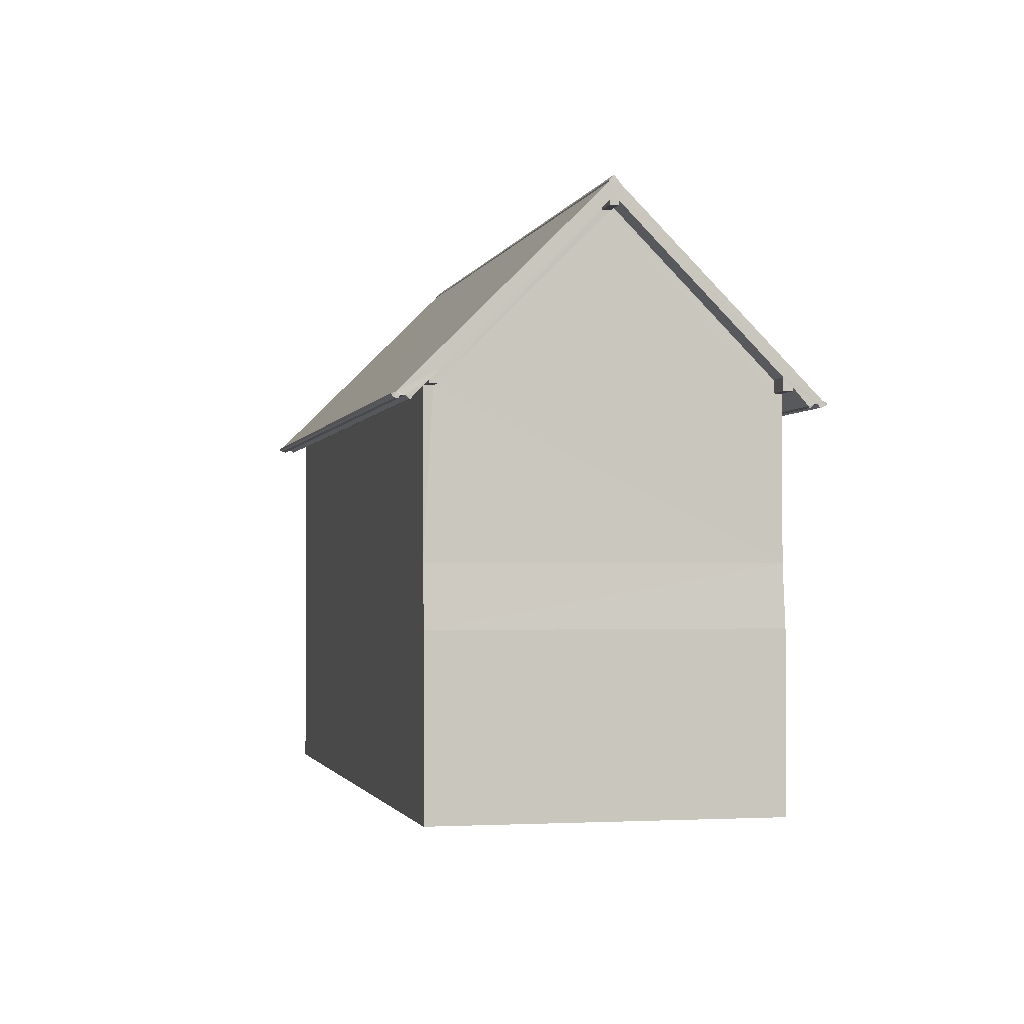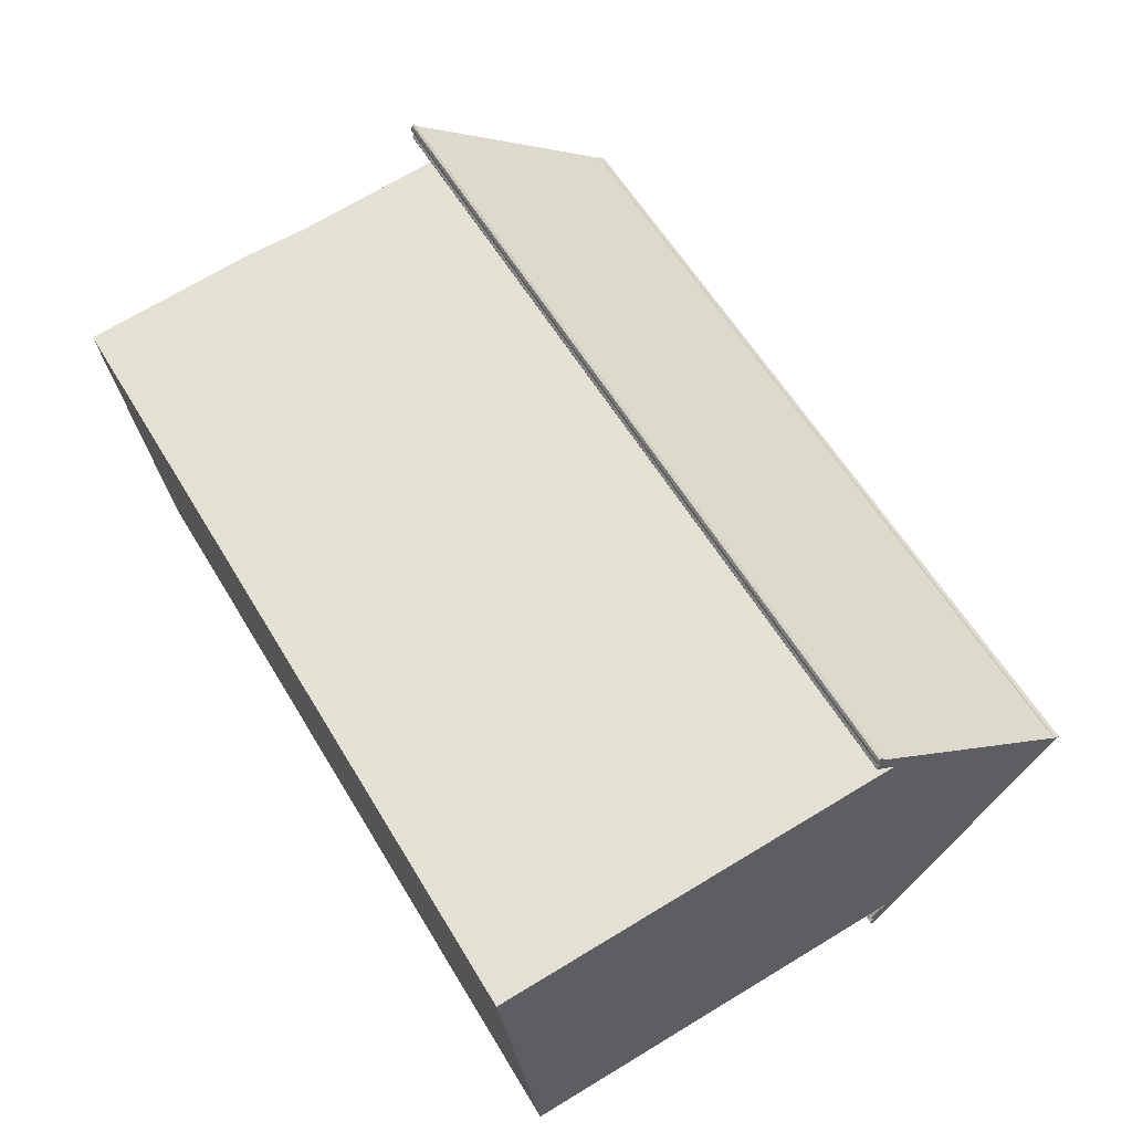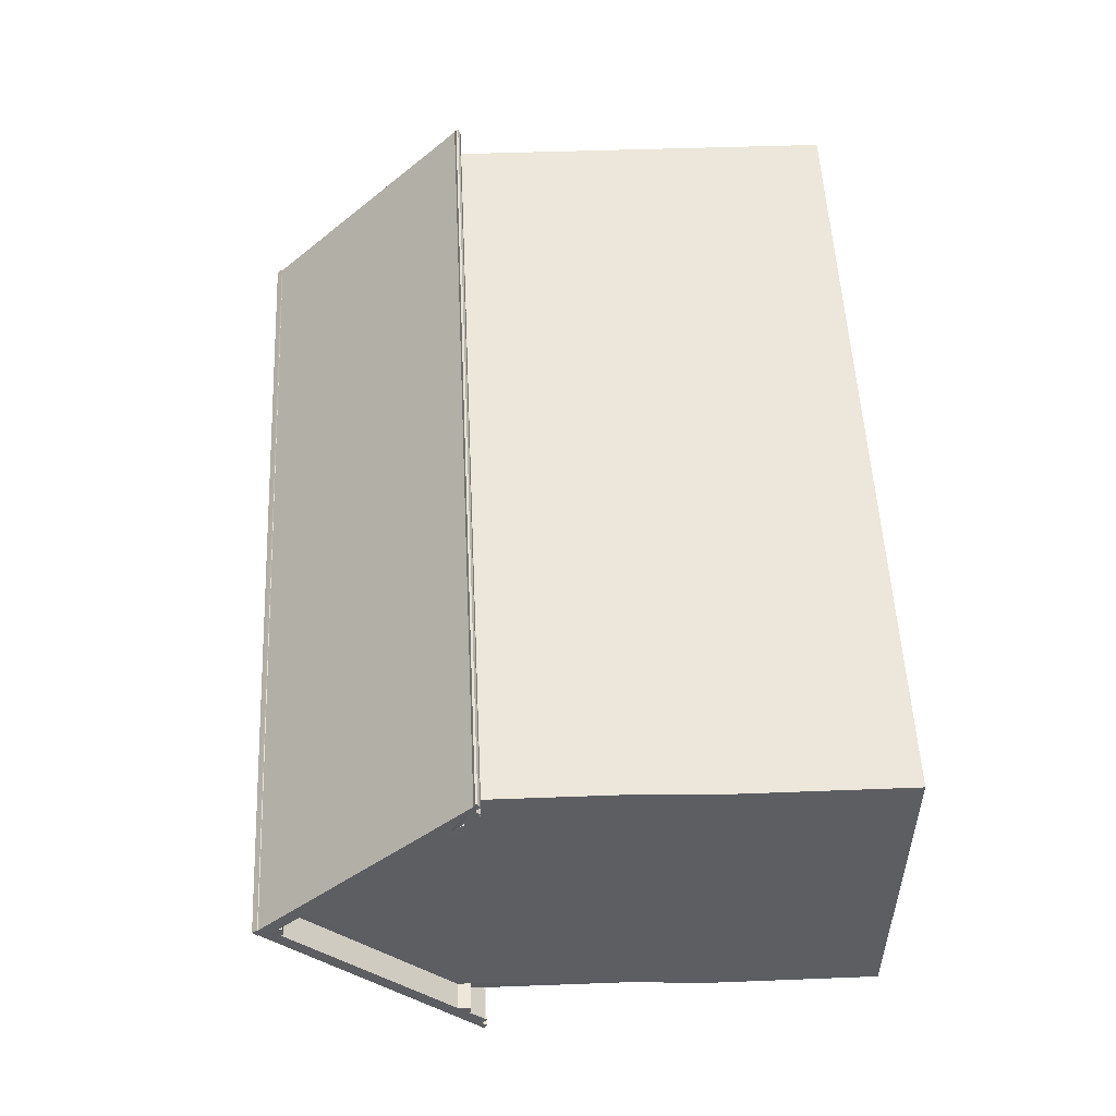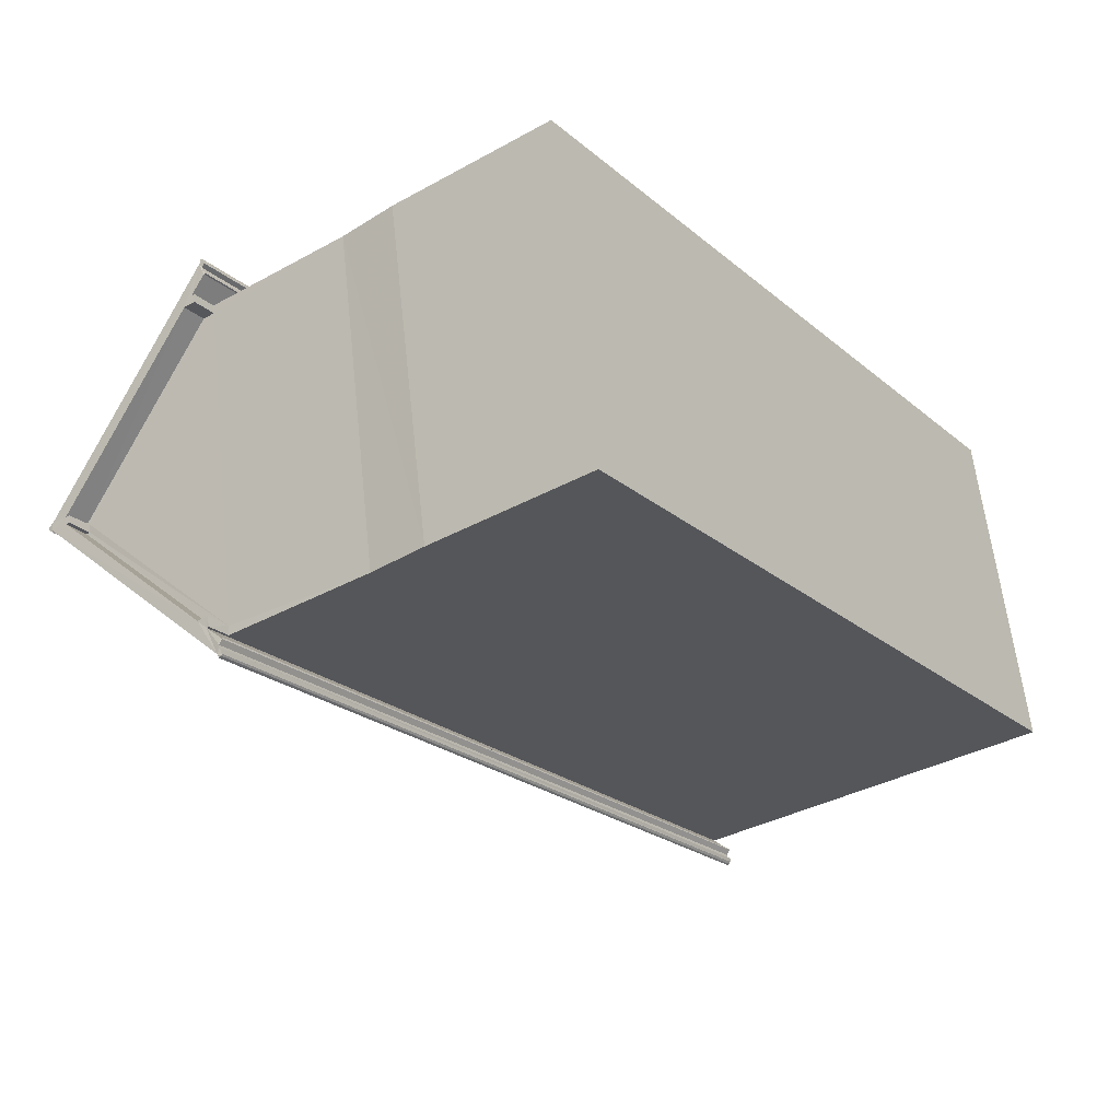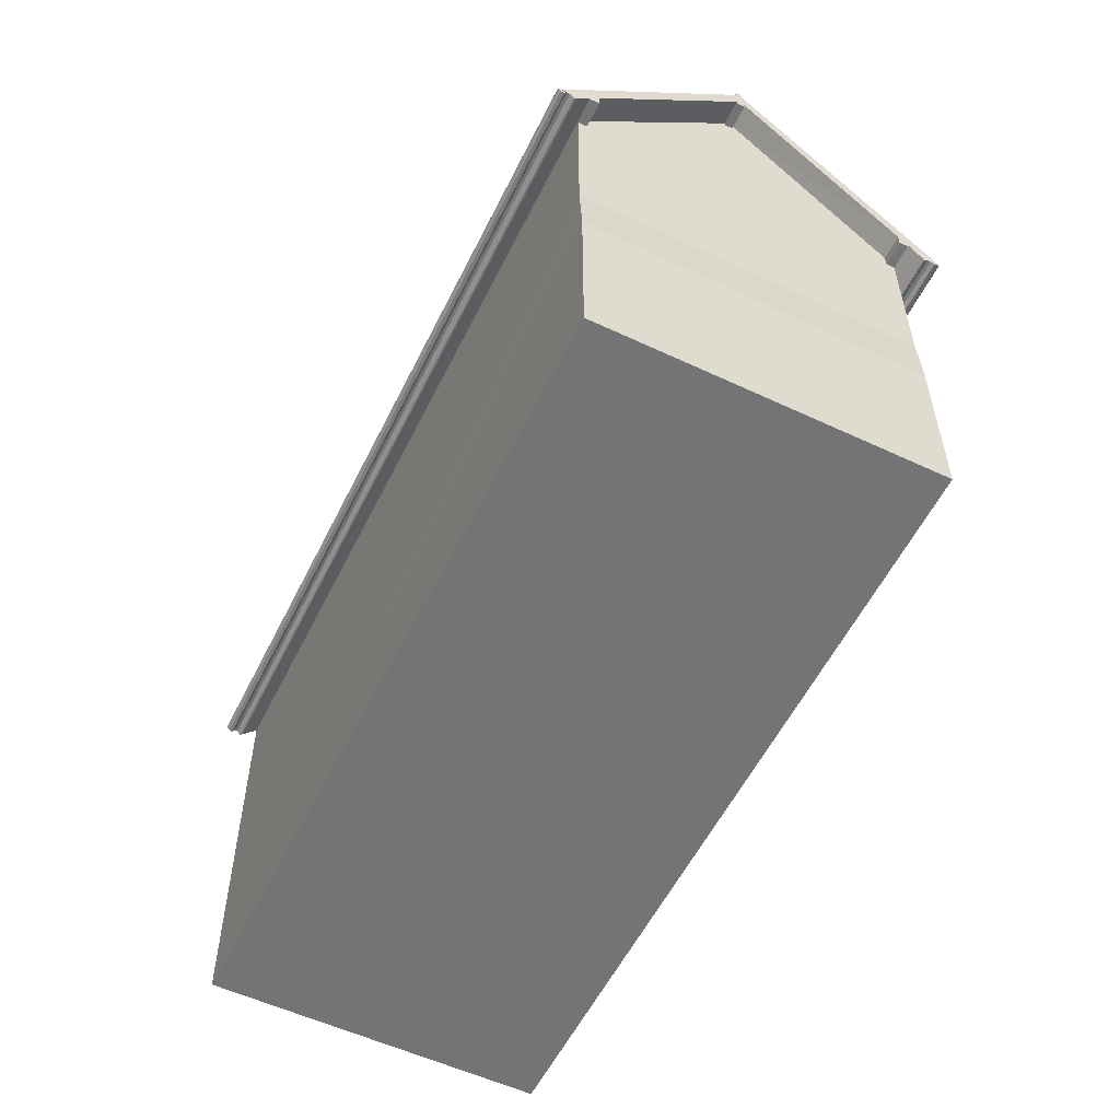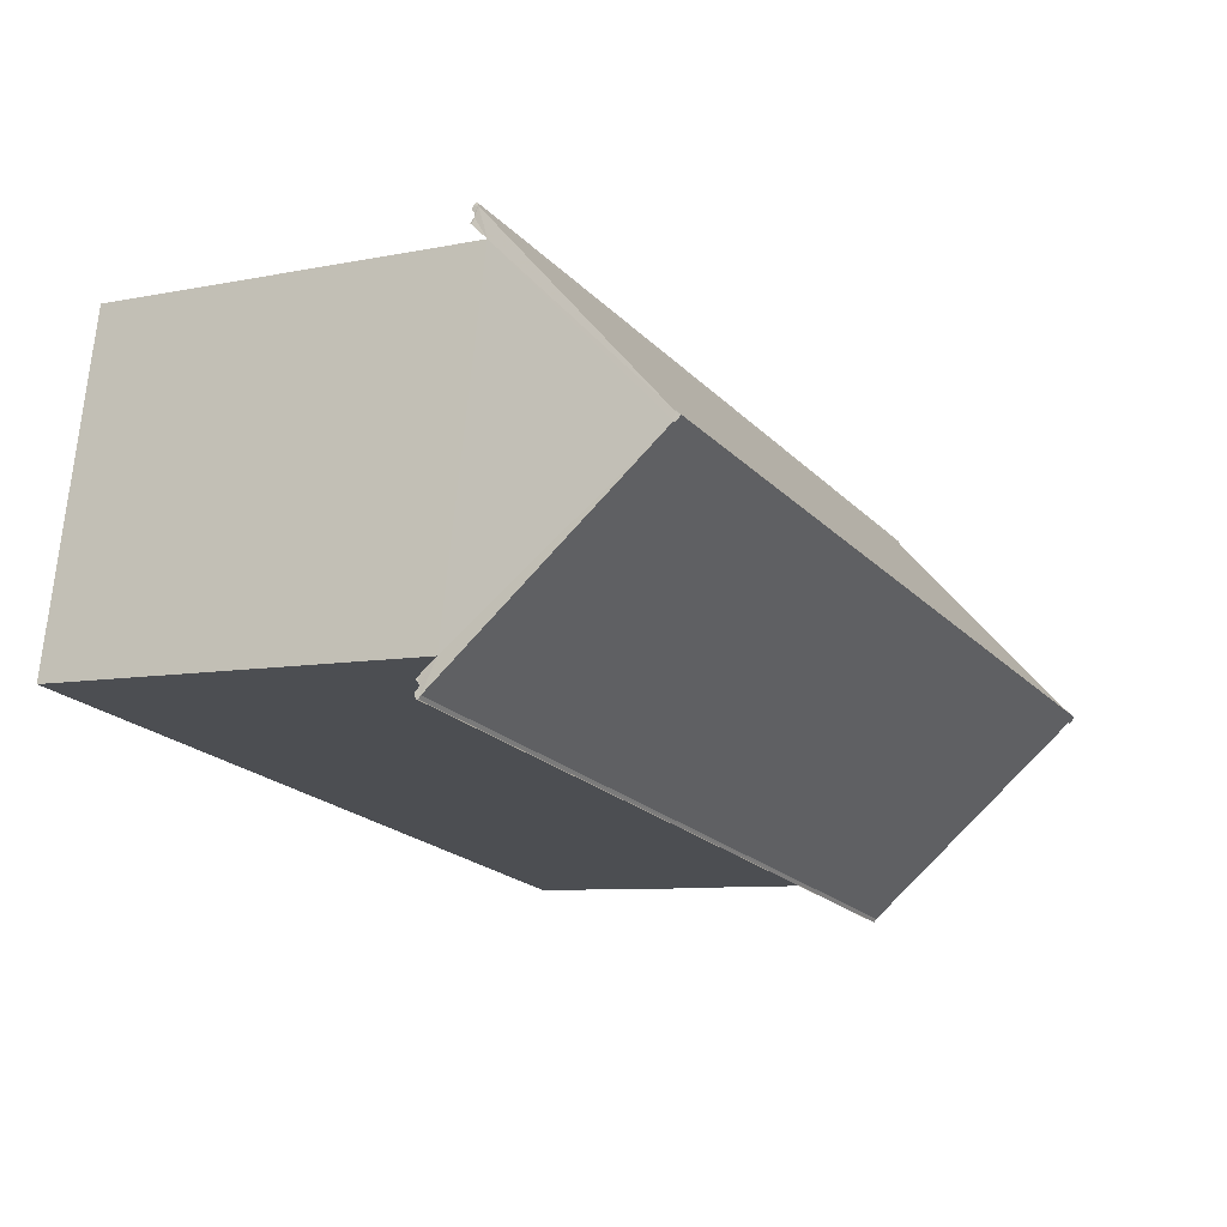
<metadata>
{"format":"obj","ext":"obj","renderer":"f3d","projection":"perspective","resolution":1024,"background":"white","views":[{"elev":-1.8,"azim":66.2,"up":"+Z"},{"elev":70.9,"azim":-121.1,"up":"+Y"},{"elev":41.4,"azim":87.3,"up":"+Y"},{"elev":-35.8,"azim":126.0,"up":"+Y"},{"elev":-56.2,"azim":53.1,"up":"+Z"},{"elev":-7.7,"azim":-59.8,"up":"+Y"}]}
</metadata>
<code>
v -8.906e+04 -1.003e+05 2.573
v -8.907e+04 -1.003e+05 2.573
v -8.907e+04 -1.003e+05 2.573
v -8.906e+04 -1.003e+05 2.573
v -8.906e+04 -1.003e+05 8.305
v -8.907e+04 -1.003e+05 8.305
v -8.906e+04 -1.003e+05 8.305
v -8.907e+04 -1.003e+05 8.305
v -8.907e+04 -1.003e+05 8.374
v -8.907e+04 -1.003e+05 8.343
v -8.906e+04 -1.003e+05 8.343
v -8.906e+04 -1.003e+05 8.374
v -8.906e+04 -1.003e+05 8.308
v -8.907e+04 -1.003e+05 8.287
v -8.906e+04 -1.003e+05 8.287
v -8.907e+04 -1.003e+05 8.308
v -8.907e+04 -1.003e+05 8.288
v -8.907e+04 -1.003e+05 8.299
v -8.906e+04 -1.003e+05 8.299
v -8.906e+04 -1.003e+05 8.288
v -8.907e+04 -1.003e+05 8.325
v -8.906e+04 -1.003e+05 8.325
v -8.906e+04 -1.003e+05 11.01
v -8.906e+04 -1.003e+05 11.01
v -8.906e+04 -1.003e+05 11.01
v -8.906e+04 -1.003e+05 11.01
v -8.907e+04 -1.003e+05 8.567
v -8.906e+04 -1.003e+05 8.567
v -8.906e+04 -1.003e+05 8.511
v -8.906e+04 -1.003e+05 8.511
v -8.906e+04 -1.003e+05 8.511
v -8.906e+04 -1.003e+05 8.511
v -8.906e+04 -1.003e+05 8.287
v -8.907e+04 -1.003e+05 8.34
v -8.906e+04 -1.003e+05 8.34
v -8.907e+04 -1.003e+05 8.287
v -8.907e+04 -1.003e+05 8.356
v -8.906e+04 -1.003e+05 8.356
v -8.907e+04 -1.003e+05 8.317
v -8.907e+04 -1.003e+05 8.305
v -8.906e+04 -1.003e+05 8.305
v -8.906e+04 -1.003e+05 8.317
v -8.907e+04 -1.003e+05 11.34
v -8.907e+04 -1.003e+05 11.36
v -8.906e+04 -1.003e+05 11.36
v -8.906e+04 -1.003e+05 11.34
v -8.907e+04 -1.003e+05 8.358
v -8.906e+04 -1.003e+05 8.358
v -8.906e+04 -1.003e+05 8.526
v -8.906e+04 -1.003e+05 8.526
v -8.906e+04 -1.003e+05 8.526
v -8.906e+04 -1.003e+05 8.526
v -8.907e+04 -1.003e+05 8.339
v -8.906e+04 -1.003e+05 8.339
v -8.906e+04 -1.003e+05 11.36
v -8.907e+04 -1.003e+05 11.34
v -8.906e+04 -1.003e+05 11.34
v -8.907e+04 -1.003e+05 11.36
v -8.907e+04 -1.003e+05 8.357
v -8.906e+04 -1.003e+05 8.357
v -8.906e+04 -1.003e+05 11.09
v -8.906e+04 -1.003e+05 8.702
v -8.906e+04 -1.003e+05 11.09
v -8.906e+04 -1.003e+05 8.702
v -8.907e+04 -1.003e+05 8.325
v -8.907e+04 -1.003e+05 8.567
v -8.906e+04 -1.003e+05 8.567
v -8.906e+04 -1.003e+05 8.325
v -8.906e+04 -1.003e+05 8.712
v -8.906e+04 -1.003e+05 11.08
v -8.906e+04 -1.003e+05 8.712
v -8.906e+04 -1.003e+05 11.08
v -8.907e+04 -1.003e+05 8.398
v -8.906e+04 -1.003e+05 8.398
v -8.906e+04 -1.003e+05 11.43
v -8.907e+04 -1.003e+05 11.43
v -8.907e+04 -1.003e+05 8.38
v -8.906e+04 -1.003e+05 8.38
v -8.906e+04 -1.003e+05 5.211
v -8.906e+04 -1.003e+05 6.123
v -8.906e+04 -1.003e+05 6.123
v -8.906e+04 -1.003e+05 6.123
v -8.906e+04 -1.003e+05 5.211
v -8.906e+04 -1.003e+05 5.211
v -8.906e+04 -1.003e+05 2.573
v -8.906e+04 -1.003e+05 5.211
f 1 2 3
f 4 1 3
f 5 6 7
f 5 8 6
f 9 10 11
f 12 9 11
f 13 14 15
f 13 16 14
f 17 18 19
f 20 17 19
f 19 21 22
f 19 18 21
f 23 24 25
f 23 26 24
f 27 16 13
f 28 27 13
f 29 30 31
f 29 32 30
f 33 34 35
f 33 36 34
f 21 37 38
f 22 21 38
f 39 40 41
f 42 39 41
f 11 39 42
f 11 10 39
f 43 44 45
f 46 43 45
f 14 36 33
f 15 14 33
f 47 8 5
f 48 47 5
f 49 50 51
f 52 49 51
f 53 17 20
f 54 53 20
f 55 56 57
f 55 58 56
f 40 59 60
f 41 40 60
f 61 62 63
f 61 64 62
f 65 66 67
f 68 65 67
f 69 70 71
f 69 72 70
f 60 47 48
f 60 59 47
f 35 53 54
f 35 34 53
f 7 65 68
f 7 6 65
f 56 73 74
f 57 56 74
f 75 58 55
f 75 76 58
f 38 77 78
f 38 37 77
f 44 76 75
f 45 44 75
f 74 9 12
f 74 73 9
f 77 43 46
f 78 77 46
f 2 1 79
f 2 80 66
f 52 67 66
f 52 51 67
f 2 79 80
f 80 52 66
f 45 75 46
f 38 78 22
f 78 19 22
f 55 57 75
f 74 12 11
f 78 46 62
f 19 54 20
f 42 74 11
f 57 74 71
f 41 60 42
f 33 35 13
f 35 54 78
f 33 13 15
f 68 48 5
f 7 68 5
f 48 74 60
f 50 67 51
f 24 70 25
f 28 62 31
f 30 28 31
f 67 48 68
f 71 67 50
f 63 70 24
f 46 63 62
f 35 28 13
f 57 71 70
f 57 46 75
f 78 54 19
f 28 78 62
f 60 74 42
f 71 74 67
f 28 35 78
f 67 74 48
f 70 63 57
f 46 57 63
f 24 61 63
f 24 26 61
f 49 71 50
f 49 69 71
f 64 31 62
f 64 29 31
f 64 61 26
f 29 64 26
f 81 32 29
f 23 72 69
f 82 81 49
f 49 26 23
f 82 49 52
f 49 23 69
f 29 26 49
f 81 29 49
f 81 83 84
f 81 82 83
f 83 1 85
f 84 83 85
f 76 44 43
f 37 21 77
f 76 56 58
f 66 3 2
f 43 77 27
f 10 9 73
f 21 18 77
f 56 66 73
f 39 10 73
f 53 18 17
f 39 59 40
f 16 36 14
f 34 36 16
f 6 8 65
f 8 47 65
f 66 27 3
f 77 53 34
f 59 73 47
f 34 16 27
f 47 66 65
f 76 43 56
f 77 34 27
f 43 27 56
f 77 18 53
f 73 66 47
f 56 27 66
f 39 73 59
f 27 28 32
f 28 30 32
f 81 3 27
f 86 4 3
f 86 3 81
f 81 27 32
f 72 25 70
f 72 23 25

</code>
